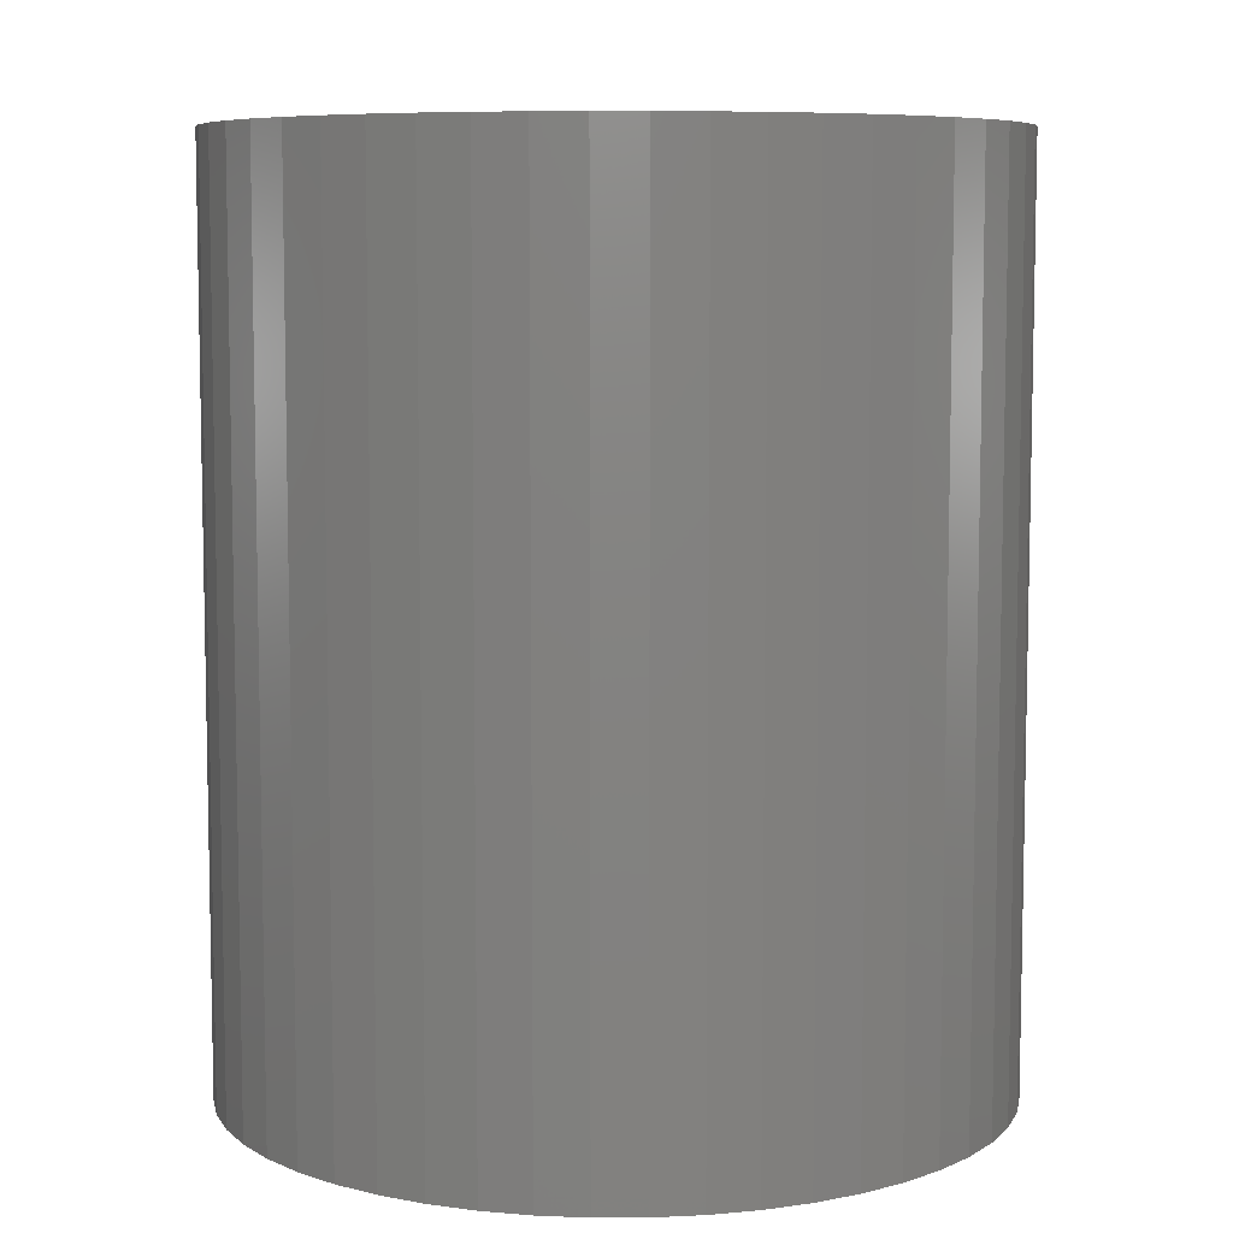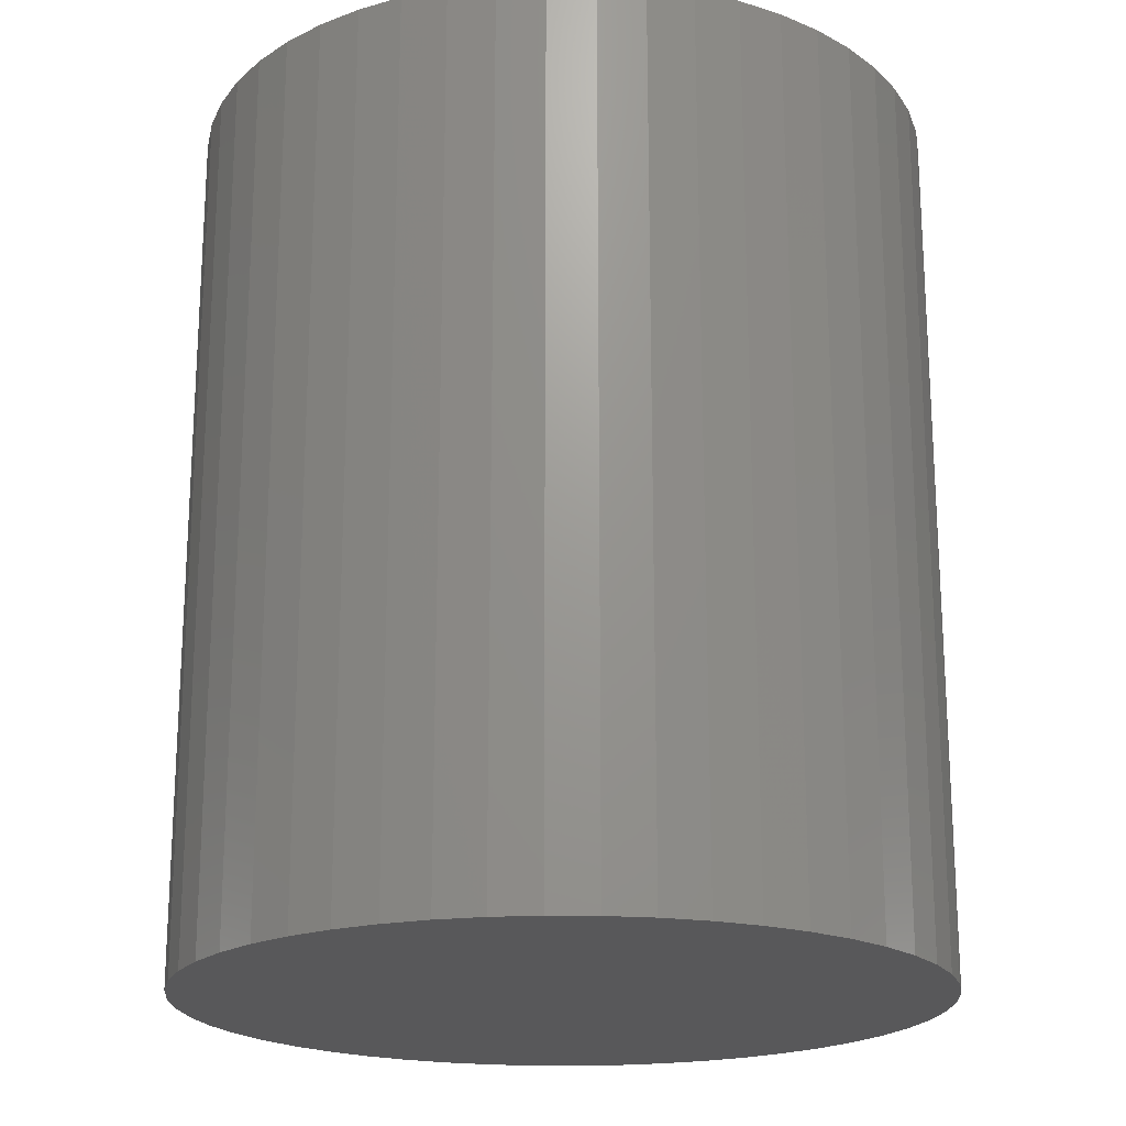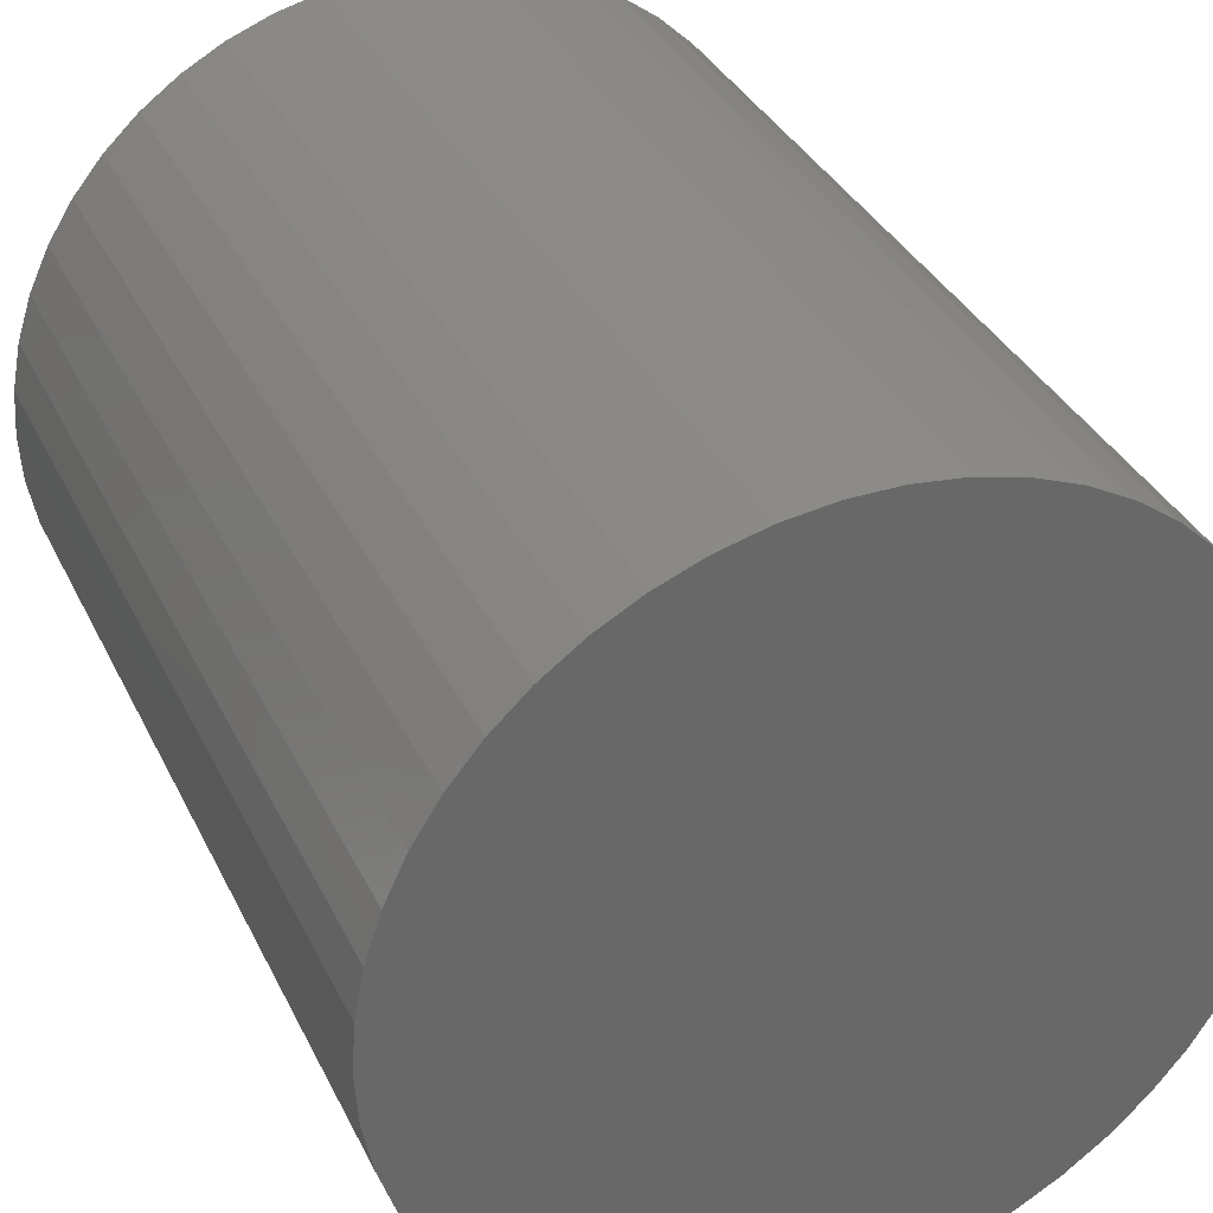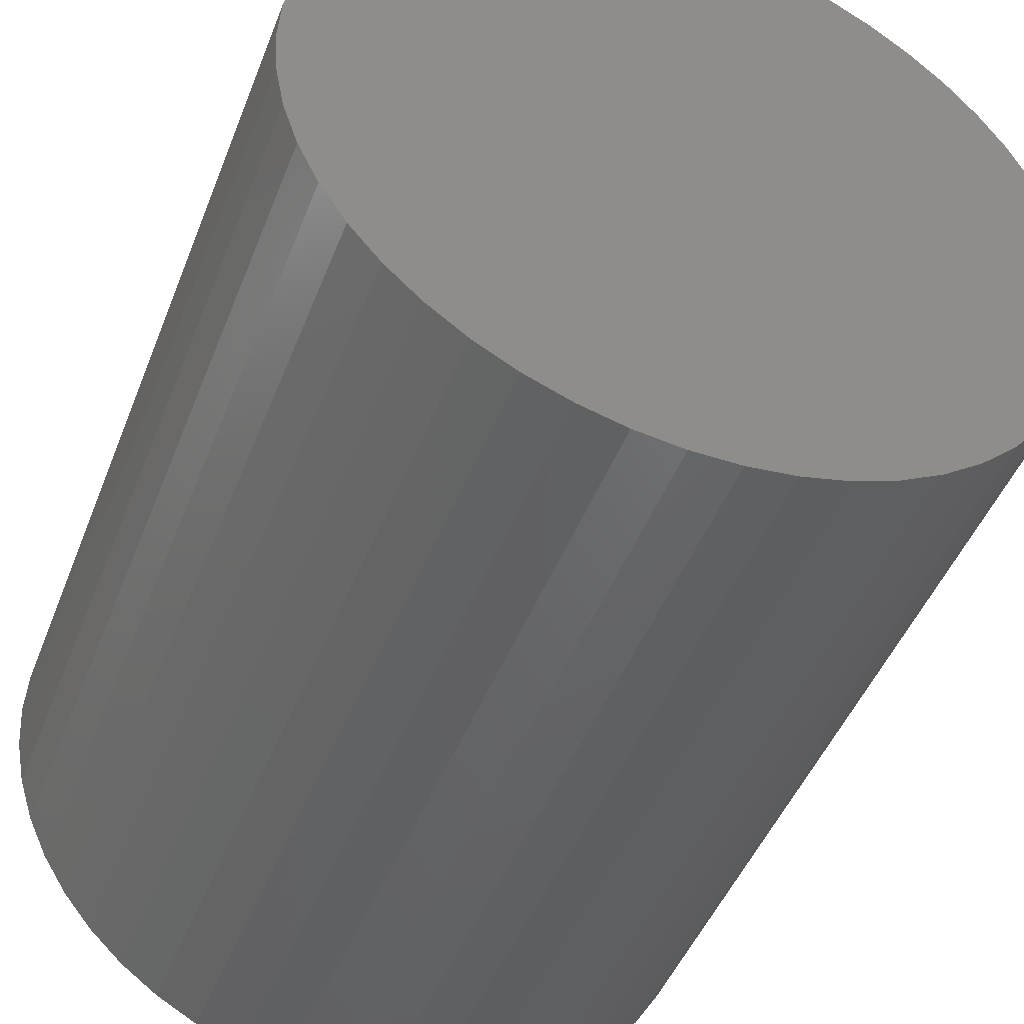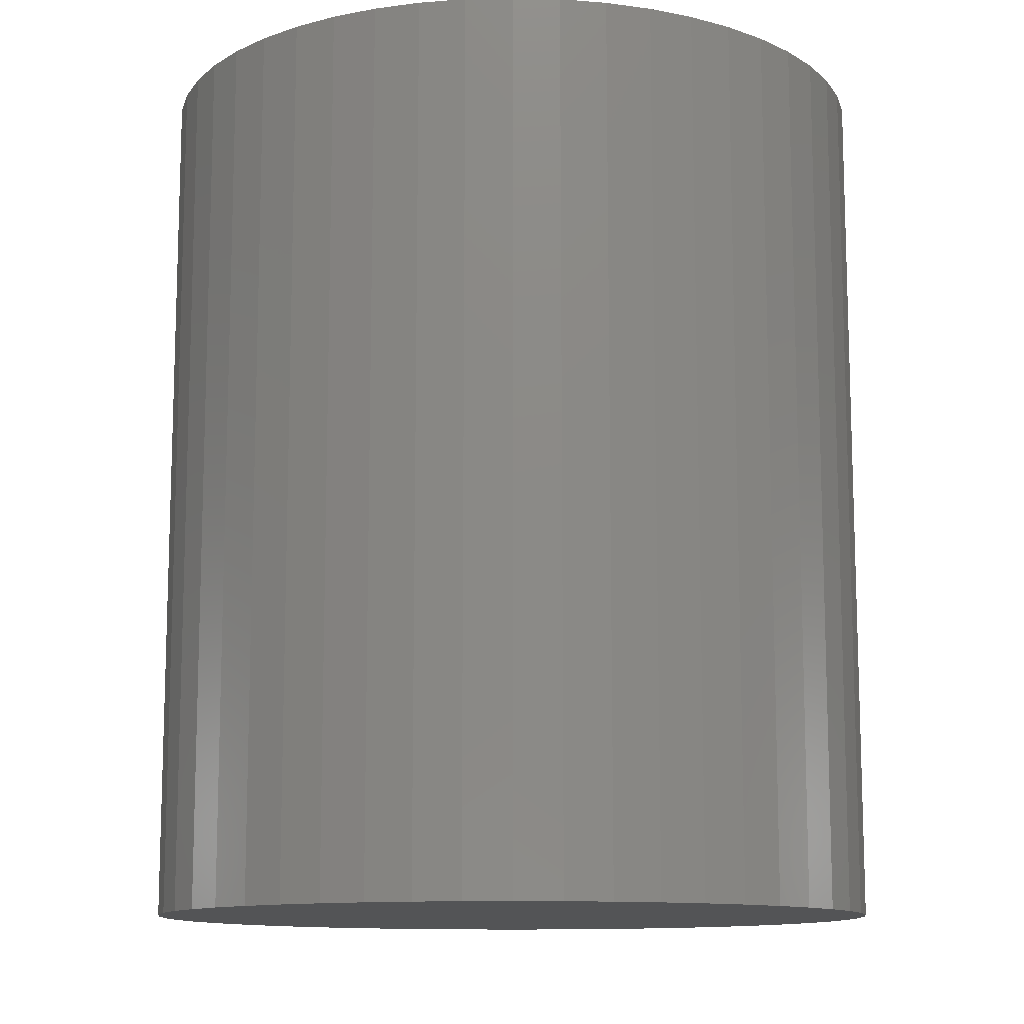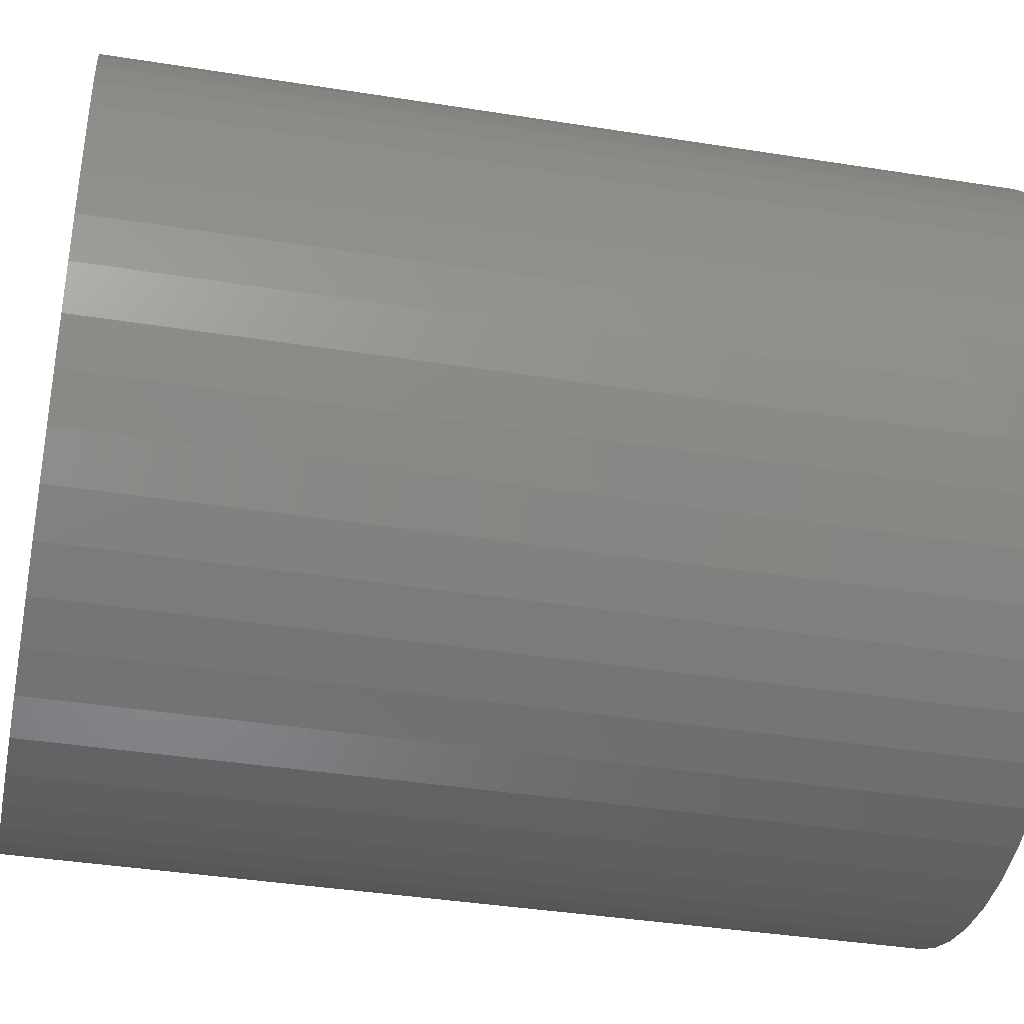
<metadata>
{"format":"stl","ext":"stl","renderer":"f3d","projection":"perspective","resolution":1024,"background":"white","views":[{"elev":7.5,"azim":-130.0,"up":"+Z"},{"elev":-20.0,"azim":121.2,"up":"+Z"},{"elev":34.9,"azim":-23.1,"up":"+Y"},{"elev":-46.3,"azim":159.4,"up":"+Y"},{"elev":-11.8,"azim":-111.7,"up":"+Z"},{"elev":-38.9,"azim":78.7,"up":"+Y"}]}
</metadata>
<code>
# stl→obj: 100 verts, 196 faces
v 6.35 0 7.5
v 6.3 0.7959 -7.5
v 6.3 0.7959 7.5
v 6.35 0 -7.5
v -6.35 0 -7.5
v -6.3 0.7959 7.5
v -6.3 0.7959 -7.5
v -6.35 0 7.5
v 0.3987 6.337 -7.5
v -0.3987 6.337 7.5
v 0.3987 6.337 7.5
v -0.3987 6.337 -7.5
v 6.3 -0.7959 7.5
v 6.151 1.579 7.5
v 6.151 -1.579 7.5
v 5.904 2.338 7.5
v 5.904 -2.338 7.5
v 5.565 3.059 7.5
v 5.565 -3.059 7.5
v 5.137 3.732 7.5
v 5.137 -3.732 7.5
v 4.629 4.347 7.5
v 4.629 -4.347 7.5
v 4.048 4.893 7.5
v 4.048 -4.893 7.5
v 3.402 5.361 7.5
v 3.402 -5.361 7.5
v 2.704 5.746 7.5
v 2.704 -5.746 7.5
v 1.962 6.039 7.5
v 1.962 -6.039 7.5
v 1.19 6.238 7.5
v 1.19 -6.238 7.5
v 0.3987 -6.337 7.5
v -0.3987 -6.337 7.5
v -1.19 6.238 7.5
v -1.19 -6.238 7.5
v -1.962 6.039 7.5
v -1.962 -6.039 7.5
v -2.704 5.746 7.5
v -2.704 -5.746 7.5
v -3.402 5.361 7.5
v -3.402 -5.361 7.5
v -4.048 4.893 7.5
v -4.048 -4.893 7.5
v -4.629 4.347 7.5
v -4.629 -4.347 7.5
v -5.137 3.732 7.5
v -5.137 -3.732 7.5
v -5.565 3.059 7.5
v -5.565 -3.059 7.5
v -5.904 2.338 7.5
v -5.904 -2.338 7.5
v -6.151 1.579 7.5
v -6.151 -1.579 7.5
v -6.3 -0.7959 7.5
v 4.629 4.347 -7.5
v 4.048 4.893 -7.5
v 6.3 -0.7959 -7.5
v 6.151 -1.579 -7.5
v 6.151 1.579 -7.5
v 5.904 -2.338 -7.5
v 5.904 2.338 -7.5
v 5.565 -3.059 -7.5
v 5.565 3.059 -7.5
v 5.137 -3.732 -7.5
v 5.137 3.732 -7.5
v 4.629 -4.347 -7.5
v 4.048 -4.893 -7.5
v 3.402 -5.361 -7.5
v 3.402 5.361 -7.5
v 2.704 -5.746 -7.5
v 2.704 5.746 -7.5
v 1.962 -6.039 -7.5
v 1.962 6.039 -7.5
v 1.19 -6.238 -7.5
v 1.19 6.238 -7.5
v 0.3987 -6.337 -7.5
v -0.3987 -6.337 -7.5
v -1.19 -6.238 -7.5
v -1.19 6.238 -7.5
v -1.962 -6.039 -7.5
v -1.962 6.039 -7.5
v -2.704 -5.746 -7.5
v -2.704 5.746 -7.5
v -3.402 -5.361 -7.5
v -3.402 5.361 -7.5
v -4.048 -4.893 -7.5
v -4.048 4.893 -7.5
v -4.629 -4.347 -7.5
v -4.629 4.347 -7.5
v -5.137 -3.732 -7.5
v -5.137 3.732 -7.5
v -5.565 -3.059 -7.5
v -5.565 3.059 -7.5
v -5.904 -2.338 -7.5
v -5.904 2.338 -7.5
v -6.151 -1.579 -7.5
v -6.151 1.579 -7.5
v -6.3 -0.7959 -7.5
f 1 2 3
f 2 1 4
f 5 6 7
f 6 5 8
f 9 10 11
f 10 9 12
f 3 13 1
f 14 13 3
f 14 15 13
f 16 15 14
f 16 17 15
f 18 17 16
f 18 19 17
f 20 19 18
f 20 21 19
f 22 21 20
f 22 23 21
f 24 23 22
f 24 25 23
f 26 25 24
f 26 27 25
f 28 27 26
f 28 29 27
f 30 29 28
f 30 31 29
f 32 31 30
f 32 33 31
f 11 33 32
f 11 34 33
f 10 34 11
f 10 35 34
f 36 35 10
f 36 37 35
f 38 37 36
f 38 39 37
f 40 39 38
f 40 41 39
f 42 41 40
f 42 43 41
f 44 43 42
f 44 45 43
f 46 45 44
f 46 47 45
f 48 47 46
f 48 49 47
f 50 49 48
f 50 51 49
f 52 51 50
f 52 53 51
f 54 53 52
f 54 55 53
f 6 55 54
f 6 56 55
f 56 6 8
f 57 24 22
f 24 57 58
f 59 2 4
f 60 2 59
f 60 61 2
f 62 61 60
f 62 63 61
f 64 63 62
f 64 65 63
f 66 65 64
f 66 67 65
f 68 67 66
f 68 57 67
f 69 57 68
f 69 58 57
f 70 58 69
f 70 71 58
f 72 71 70
f 72 73 71
f 74 73 72
f 74 75 73
f 76 75 74
f 76 77 75
f 78 77 76
f 78 9 77
f 79 9 78
f 79 12 9
f 80 12 79
f 80 81 12
f 82 81 80
f 82 83 81
f 84 83 82
f 84 85 83
f 86 85 84
f 86 87 85
f 88 87 86
f 88 89 87
f 90 89 88
f 90 91 89
f 92 91 90
f 92 93 91
f 94 93 92
f 94 95 93
f 96 95 94
f 96 97 95
f 98 97 96
f 98 99 97
f 100 99 98
f 100 7 99
f 7 100 5
f 89 46 44
f 46 89 91
f 83 40 38
f 40 83 85
f 16 65 18
f 65 16 63
f 18 67 20
f 67 18 65
f 75 32 30
f 32 75 77
f 71 28 26
f 28 71 73
f 97 50 95
f 50 97 52
f 93 46 91
f 46 93 48
f 12 36 10
f 36 12 81
f 19 62 17
f 62 19 64
f 17 60 15
f 60 17 62
f 14 63 16
f 63 14 61
f 3 61 14
f 61 3 2
f 73 30 28
f 30 73 75
f 58 26 24
f 26 58 71
f 99 52 97
f 52 99 54
f 85 42 40
f 42 85 87
f 13 4 1
f 4 13 59
f 23 66 21
f 66 23 68
f 90 45 47
f 45 90 88
f 94 53 96
f 53 94 51
f 100 8 5
f 8 100 56
f 79 34 35
f 34 79 78
f 20 57 22
f 57 20 67
f 77 11 32
f 11 77 9
f 95 48 93
f 48 95 50
f 7 54 99
f 54 7 6
f 87 44 42
f 44 87 89
f 81 38 36
f 38 81 83
f 72 27 29
f 27 72 70
f 69 23 25
f 23 69 68
f 15 59 13
f 59 15 60
f 84 39 41
f 39 84 82
f 96 55 98
f 55 96 53
f 74 29 31
f 29 74 72
f 76 31 33
f 31 76 74
f 78 33 34
f 33 78 76
f 21 64 19
f 64 21 66
f 80 35 37
f 35 80 79
f 90 49 92
f 49 90 47
f 98 56 100
f 56 98 55
f 70 25 27
f 25 70 69
f 88 43 45
f 43 88 86
f 82 37 39
f 37 82 80
f 92 51 94
f 51 92 49
f 86 41 43
f 41 86 84

</code>
